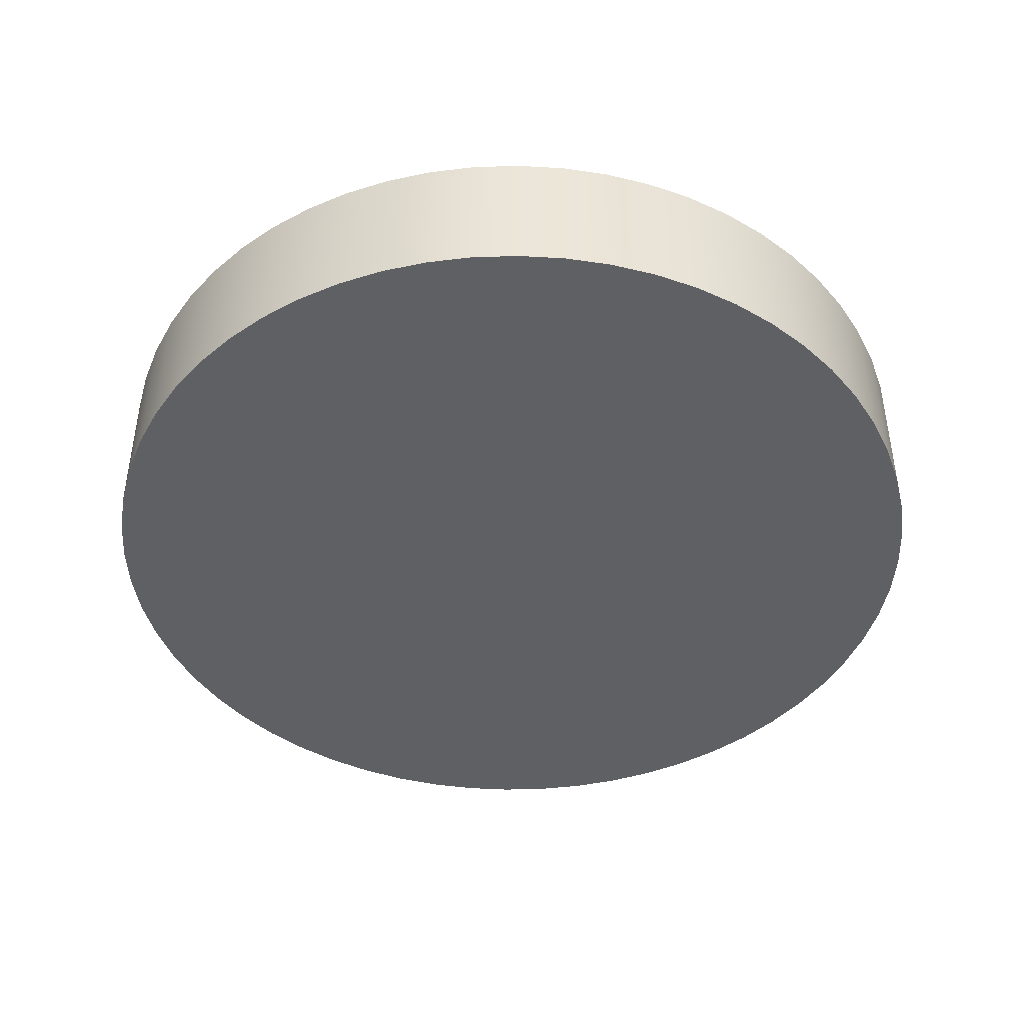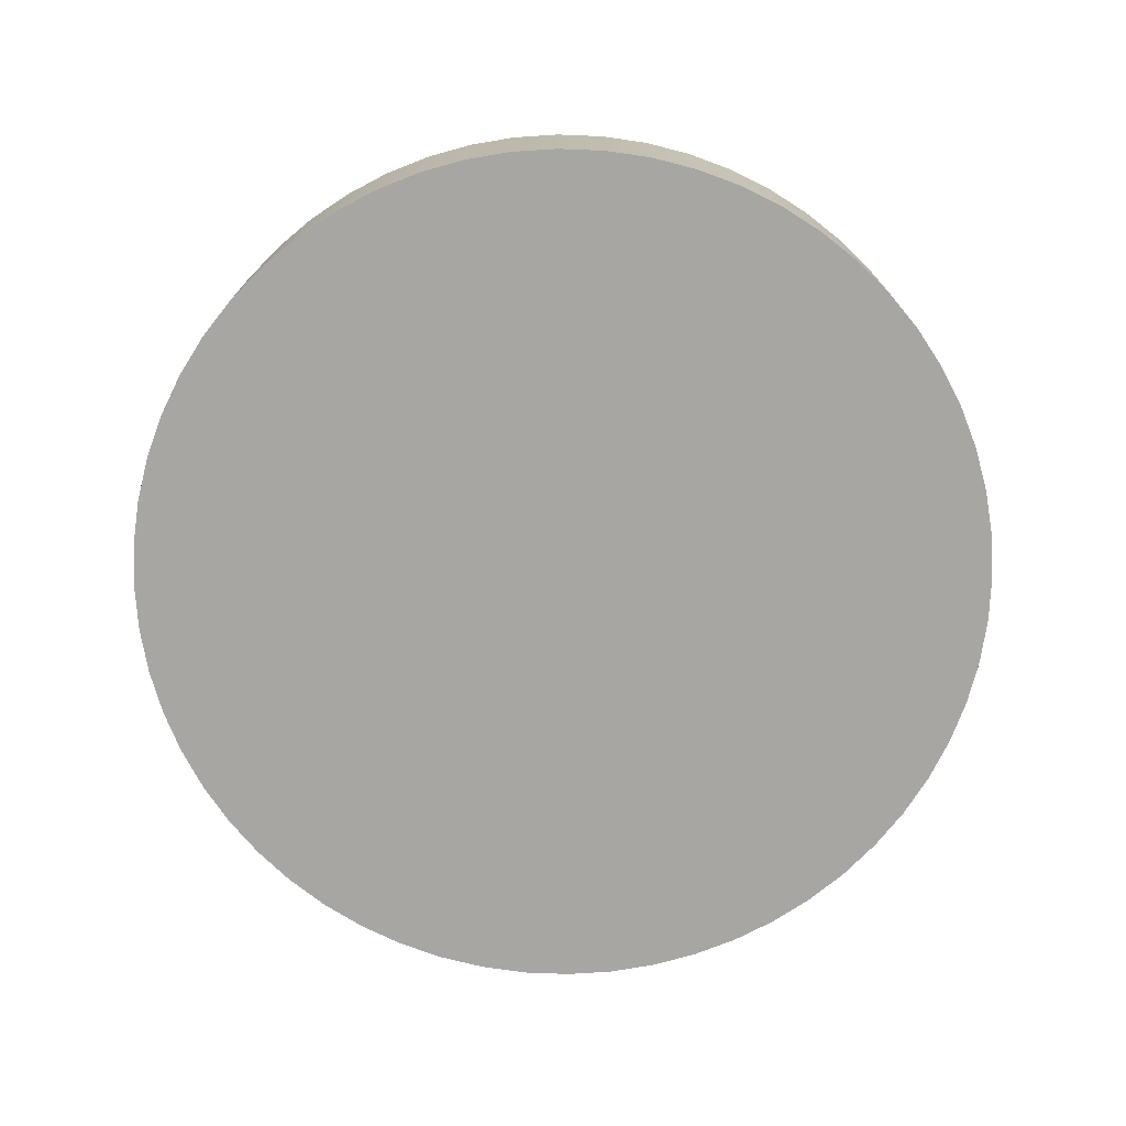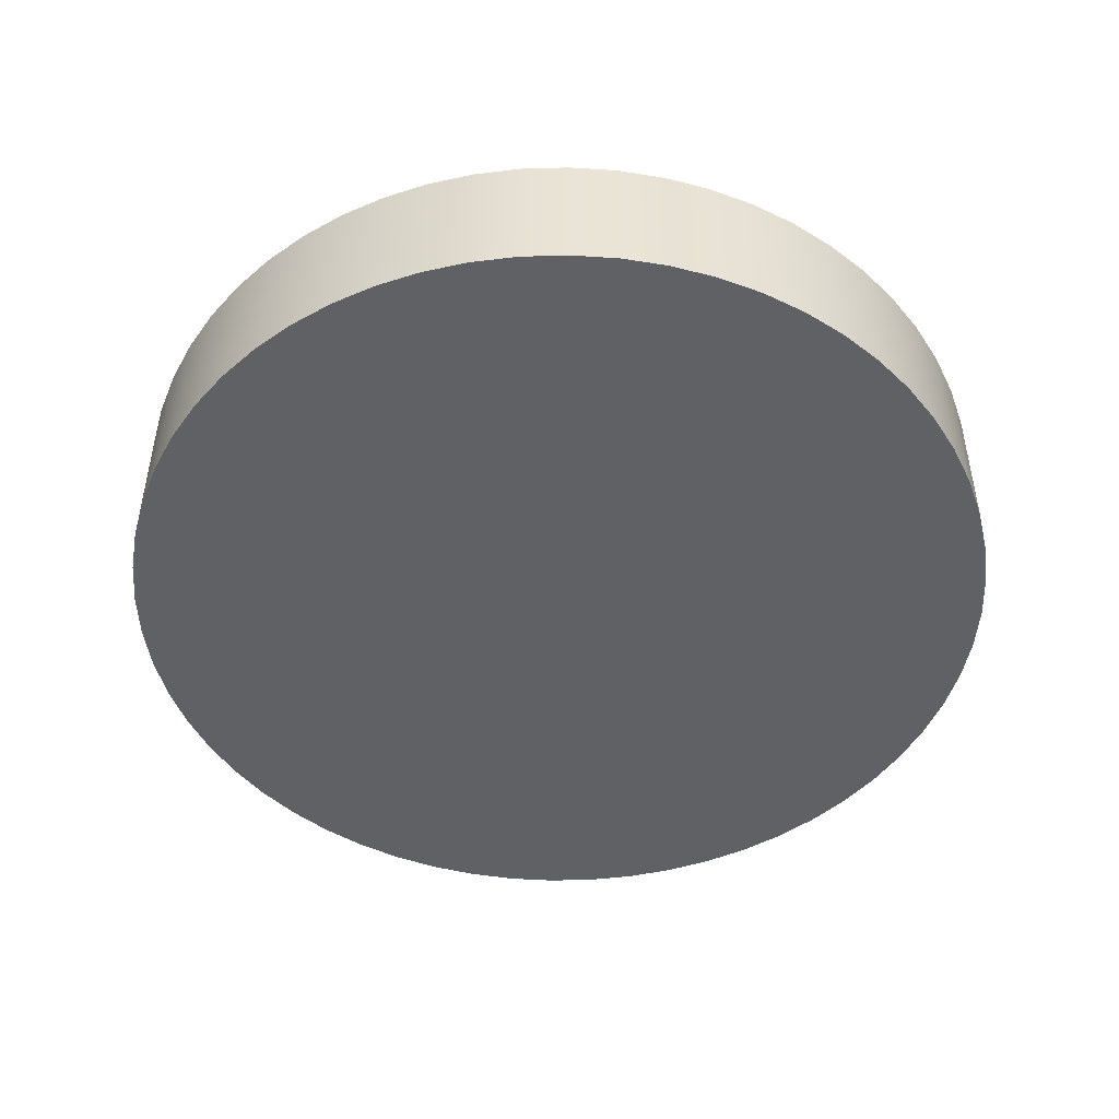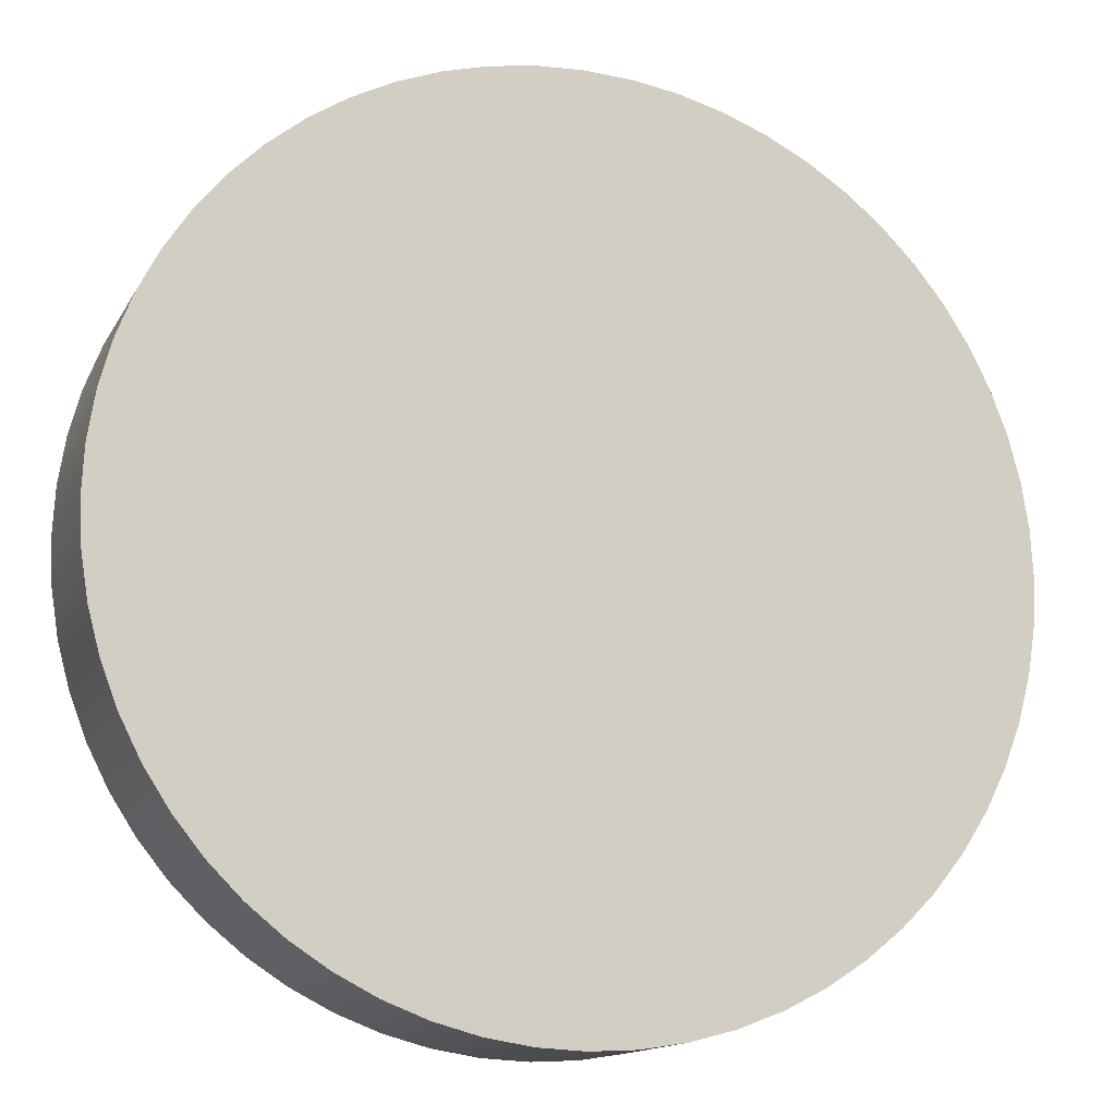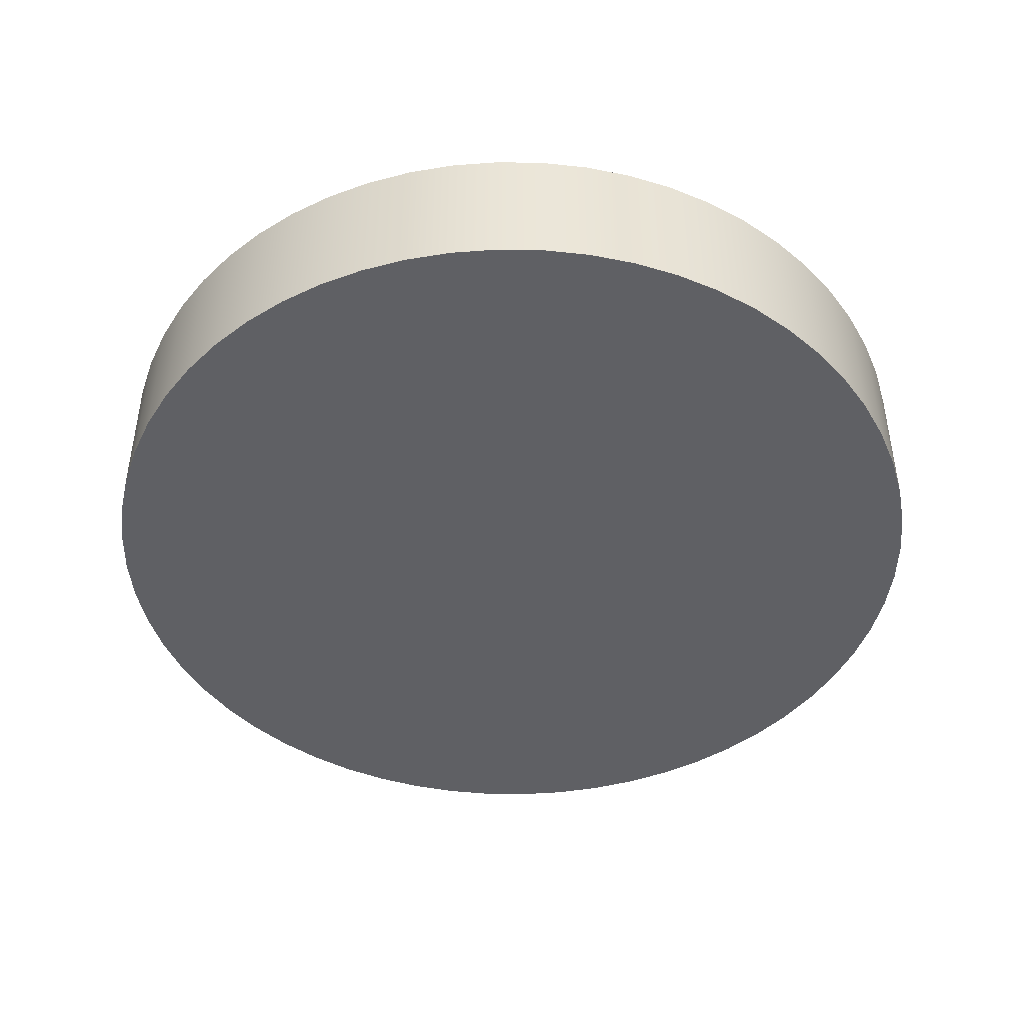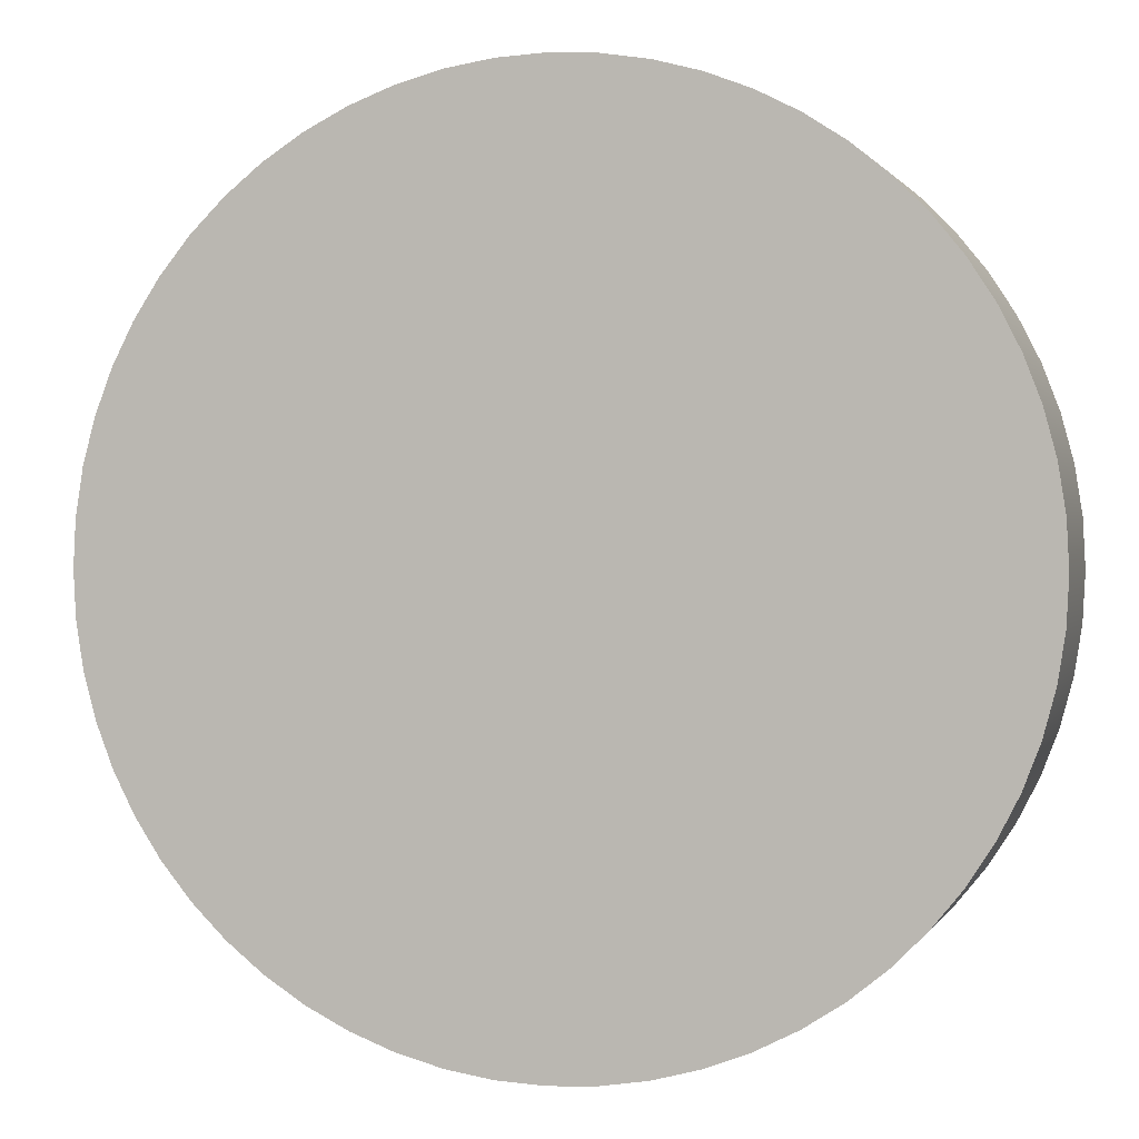
<metadata>
{"format":"obj","ext":"obj","renderer":"f3d","projection":"perspective","resolution":1024,"background":"white","views":[{"elev":-43.9,"azim":-144.9,"up":"+Z"},{"elev":-74.1,"azim":-131.3,"up":"+Z"},{"elev":-47.8,"azim":-133.2,"up":"+Z"},{"elev":-14.1,"azim":160.5,"up":"+Y"},{"elev":-45.0,"azim":-22.1,"up":"+Z"},{"elev":1.0,"azim":15.6,"up":"+Y"}]}
</metadata>
<code>
v 2 1 1
v 2.016 1.314 1
v 2.066 1.624 1
v 2.147 1.927 1
v 2.259 2.22 1
v 2.402 2.5 1
v 2.573 2.763 1
v 2.771 3.007 1
v 2.993 3.229 1
v 3.237 3.427 1
v 3.5 3.598 1
v 3.78 3.741 1
v 4.073 3.853 1
v 4.376 3.934 1
v 4.686 3.984 1
v 5 4 1
v 5.314 3.984 1
v 5.624 3.934 1
v 5.927 3.853 1
v 6.22 3.741 1
v 6.5 3.598 1
v 6.763 3.427 1
v 7.007 3.229 1
v 7.229 3.007 1
v 7.427 2.763 1
v 7.598 2.5 1
v 7.741 2.22 1
v 7.853 1.927 1
v 7.934 1.624 1
v 7.984 1.314 1
v 8 1 1
v 7.984 0.6864 1
v 7.934 0.3763 1
v 7.853 0.07295 1
v 7.741 -0.2202 1
v 7.598 -0.5 1
v 7.427 -0.7634 1
v 7.229 -1.007 1
v 7.007 -1.229 1
v 6.763 -1.427 1
v 6.5 -1.598 1
v 6.22 -1.741 1
v 5.927 -1.853 1
v 5.624 -1.934 1
v 5.314 -1.984 1
v 5 -2 1
v 4.686 -1.984 1
v 4.376 -1.934 1
v 4.073 -1.853 1
v 3.78 -1.741 1
v 3.5 -1.598 1
v 3.237 -1.427 1
v 2.993 -1.229 1
v 2.771 -1.007 1
v 2.573 -0.7634 1
v 2.402 -0.5 1
v 2.259 -0.2202 1
v 2.147 0.07295 1
v 2.066 0.3763 1
v 2.016 0.6864 1
v 2 1 0
v 2.016 0.6864 0
v 2.066 0.3763 0
v 2.147 0.07295 0
v 2.259 -0.2202 0
v 2.402 -0.5 0
v 2.573 -0.7634 0
v 2.771 -1.007 0
v 2.993 -1.229 0
v 3.237 -1.427 0
v 3.5 -1.598 0
v 3.78 -1.741 0
v 4.073 -1.853 0
v 4.376 -1.934 0
v 4.686 -1.984 0
v 5 -2 0
v 5.314 -1.984 0
v 5.624 -1.934 0
v 5.927 -1.853 0
v 6.22 -1.741 0
v 6.5 -1.598 0
v 6.763 -1.427 0
v 7.007 -1.229 0
v 7.229 -1.007 0
v 7.427 -0.7634 0
v 7.598 -0.5 0
v 7.741 -0.2202 0
v 7.853 0.07295 0
v 7.934 0.3763 0
v 7.984 0.6864 0
v 8 1 0
v 7.984 1.314 0
v 7.934 1.624 0
v 7.853 1.927 0
v 7.741 2.22 0
v 7.598 2.5 0
v 7.427 2.763 0
v 7.229 3.007 0
v 7.007 3.229 0
v 6.763 3.427 0
v 6.5 3.598 0
v 6.22 3.741 0
v 5.927 3.853 0
v 5.624 3.934 0
v 5.314 3.984 0
v 5 4 0
v 4.686 3.984 0
v 4.376 3.934 0
v 4.073 3.853 0
v 3.78 3.741 0
v 3.5 3.598 0
v 3.237 3.427 0
v 2.993 3.229 0
v 2.771 3.007 0
v 2.573 2.763 0
v 2.402 2.5 0
v 2.259 2.22 0
v 2.147 1.927 0
v 2.066 1.624 0
v 2.016 1.314 0
v 2 1 0
v 2 1 1
v 2 1 1
v 2.016 0.6864 1
v 2.066 0.3763 1
v 2.147 0.07295 1
v 2.259 -0.2202 1
v 2.402 -0.5 1
v 2.573 -0.7634 1
v 2.771 -1.007 1
v 2.993 -1.229 1
v 3.237 -1.427 1
v 3.5 -1.598 1
v 3.78 -1.741 1
v 4.073 -1.853 1
v 4.376 -1.934 1
v 4.686 -1.984 1
v 5 -2 1
v 5.314 -1.984 1
v 5.624 -1.934 1
v 5.927 -1.853 1
v 6.22 -1.741 1
v 6.5 -1.598 1
v 6.763 -1.427 1
v 7.007 -1.229 1
v 7.229 -1.007 1
v 7.427 -0.7634 1
v 7.598 -0.5 1
v 7.741 -0.2202 1
v 7.853 0.07295 1
v 7.934 0.3763 1
v 7.984 0.6864 1
v 8 1 1
v 7.984 1.314 1
v 7.934 1.624 1
v 7.853 1.927 1
v 7.741 2.22 1
v 7.598 2.5 1
v 7.427 2.763 1
v 7.229 3.007 1
v 7.007 3.229 1
v 6.763 3.427 1
v 6.5 3.598 1
v 6.22 3.741 1
v 5.927 3.853 1
v 5.624 3.934 1
v 5.314 3.984 1
v 5 4 1
v 4.686 3.984 1
v 4.376 3.934 1
v 4.073 3.853 1
v 3.78 3.741 1
v 3.5 3.598 1
v 3.237 3.427 1
v 2.993 3.229 1
v 2.771 3.007 1
v 2.573 2.763 1
v 2.402 2.5 1
v 2.259 2.22 1
v 2.147 1.927 1
v 2.066 1.624 1
v 2.016 1.314 1
v 2 1 0
v 2.016 1.314 0
v 2.066 1.624 0
v 2.147 1.927 0
v 2.259 2.22 0
v 2.402 2.5 0
v 2.573 2.763 0
v 2.771 3.007 0
v 2.993 3.229 0
v 3.237 3.427 0
v 3.5 3.598 0
v 3.78 3.741 0
v 4.073 3.853 0
v 4.376 3.934 0
v 4.686 3.984 0
v 5 4 0
v 5.314 3.984 0
v 5.624 3.934 0
v 5.927 3.853 0
v 6.22 3.741 0
v 6.5 3.598 0
v 6.763 3.427 0
v 7.007 3.229 0
v 7.229 3.007 0
v 7.427 2.763 0
v 7.598 2.5 0
v 7.741 2.22 0
v 7.853 1.927 0
v 7.934 1.624 0
v 7.984 1.314 0
v 8 1 0
v 7.984 0.6864 0
v 7.934 0.3763 0
v 7.853 0.07295 0
v 7.741 -0.2202 0
v 7.598 -0.5 0
v 7.427 -0.7634 0
v 7.229 -1.007 0
v 7.007 -1.229 0
v 6.763 -1.427 0
v 6.5 -1.598 0
v 6.22 -1.741 0
v 5.927 -1.853 0
v 5.624 -1.934 0
v 5.314 -1.984 0
v 5 -2 0
v 4.686 -1.984 0
v 4.376 -1.934 0
v 4.073 -1.853 0
v 3.78 -1.741 0
v 3.5 -1.598 0
v 3.237 -1.427 0
v 2.993 -1.229 0
v 2.771 -1.007 0
v 2.573 -0.7634 0
v 2.402 -0.5 0
v 2.259 -0.2202 0
v 2.147 0.07295 0
v 2.066 0.3763 0
v 2.016 0.6864 0
g d462f8c6-e2b1-11ea-ab86-54bf646e7e1f
f 2 120 1
f 1 120 121
f 122 61 60
f 60 61 62
f 60 62 59
f 59 62 63
f 59 63 58
f 58 63 64
f 58 64 57
f 57 64 65
f 57 65 56
f 56 65 66
f 56 66 55
f 55 66 67
f 55 67 54
f 54 67 68
f 54 68 53
f 53 68 69
f 53 69 52
f 52 69 70
f 52 70 51
f 51 70 71
f 51 71 50
f 50 71 72
f 50 72 49
f 49 72 73
f 49 73 48
f 48 73 74
f 48 74 47
f 47 74 75
f 47 75 46
f 46 75 76
f 46 76 45
f 45 76 77
f 45 77 44
f 44 77 78
f 44 78 43
f 43 78 79
f 43 79 42
f 42 79 80
f 42 80 41
f 41 80 81
f 41 81 40
f 40 81 82
f 40 82 39
f 39 82 83
f 39 83 38
f 38 83 84
f 38 84 37
f 37 84 85
f 37 85 36
f 36 85 86
f 36 86 35
f 35 86 87
f 35 87 34
f 34 87 88
f 34 88 33
f 33 88 89
f 33 89 32
f 32 89 90
f 32 90 31
f 31 90 91
f 31 91 30
f 30 91 92
f 30 92 29
f 29 92 93
f 29 93 28
f 28 93 94
f 28 94 27
f 27 94 95
f 27 95 26
f 26 95 96
f 26 96 25
f 25 96 97
f 25 97 24
f 24 97 98
f 24 98 23
f 23 98 99
f 23 99 22
f 22 99 100
f 22 100 21
f 21 100 101
f 21 101 20
f 20 101 102
f 20 102 19
f 19 102 103
f 19 103 18
f 18 103 104
f 18 104 17
f 17 104 105
f 17 105 16
f 16 105 106
f 16 106 15
f 15 106 107
f 15 107 14
f 14 107 108
f 14 108 13
f 13 108 109
f 13 109 12
f 12 109 110
f 12 110 11
f 11 110 111
f 11 111 10
f 10 111 112
f 10 112 9
f 9 112 113
f 9 113 8
f 8 113 114
f 8 114 7
f 7 114 115
f 7 115 6
f 6 115 116
f 6 116 5
f 5 116 117
f 5 117 4
f 4 117 118
f 4 118 3
f 3 118 119
f 3 119 2
f 2 119 120
g d4651b90-e2b1-11ea-b62e-54bf646e7e1f
f 124 152 123
f 123 152 153
f 123 153 182
f 182 153 154
f 182 154 181
f 181 154 155
f 181 155 180
f 180 155 156
f 180 156 179
f 179 156 157
f 179 157 178
f 178 157 158
f 178 158 177
f 177 158 159
f 177 159 176
f 176 159 160
f 176 160 175
f 175 160 161
f 175 161 174
f 174 161 162
f 174 162 173
f 173 162 163
f 173 163 172
f 172 163 164
f 172 164 171
f 171 164 165
f 171 165 170
f 170 165 166
f 170 166 169
f 169 166 167
f 169 167 168
f 152 124 151
f 151 124 125
f 151 125 150
f 150 125 126
f 150 126 149
f 149 126 127
f 149 127 148
f 148 127 128
f 148 128 147
f 147 128 129
f 147 129 146
f 146 129 130
f 146 130 145
f 145 130 131
f 145 131 144
f 144 131 132
f 144 132 143
f 143 132 133
f 143 133 142
f 142 133 134
f 142 134 141
f 141 134 135
f 141 135 140
f 140 135 136
f 140 136 139
f 139 136 137
f 139 137 138
g d466c938-e2b1-11ea-a6a1-54bf646e7e1f
f 184 212 183
f 183 212 213
f 183 213 242
f 242 213 214
f 242 214 241
f 241 214 215
f 241 215 240
f 240 215 216
f 240 216 239
f 239 216 217
f 239 217 238
f 238 217 218
f 238 218 237
f 237 218 219
f 237 219 236
f 236 219 220
f 236 220 235
f 235 220 221
f 235 221 234
f 234 221 222
f 234 222 233
f 233 222 223
f 233 223 232
f 232 223 224
f 232 224 231
f 231 224 225
f 231 225 230
f 230 225 226
f 230 226 229
f 229 226 227
f 229 227 228
f 212 184 211
f 211 184 185
f 211 185 210
f 210 185 186
f 210 186 209
f 209 186 187
f 209 187 208
f 208 187 188
f 208 188 207
f 207 188 189
f 207 189 206
f 206 189 190
f 206 190 205
f 205 190 191
f 205 191 204
f 204 191 192
f 204 192 203
f 203 192 193
f 203 193 202
f 202 193 194
f 202 194 201
f 201 194 195
f 201 195 200
f 200 195 196
f 200 196 199
f 199 196 197
f 199 197 198

</code>
